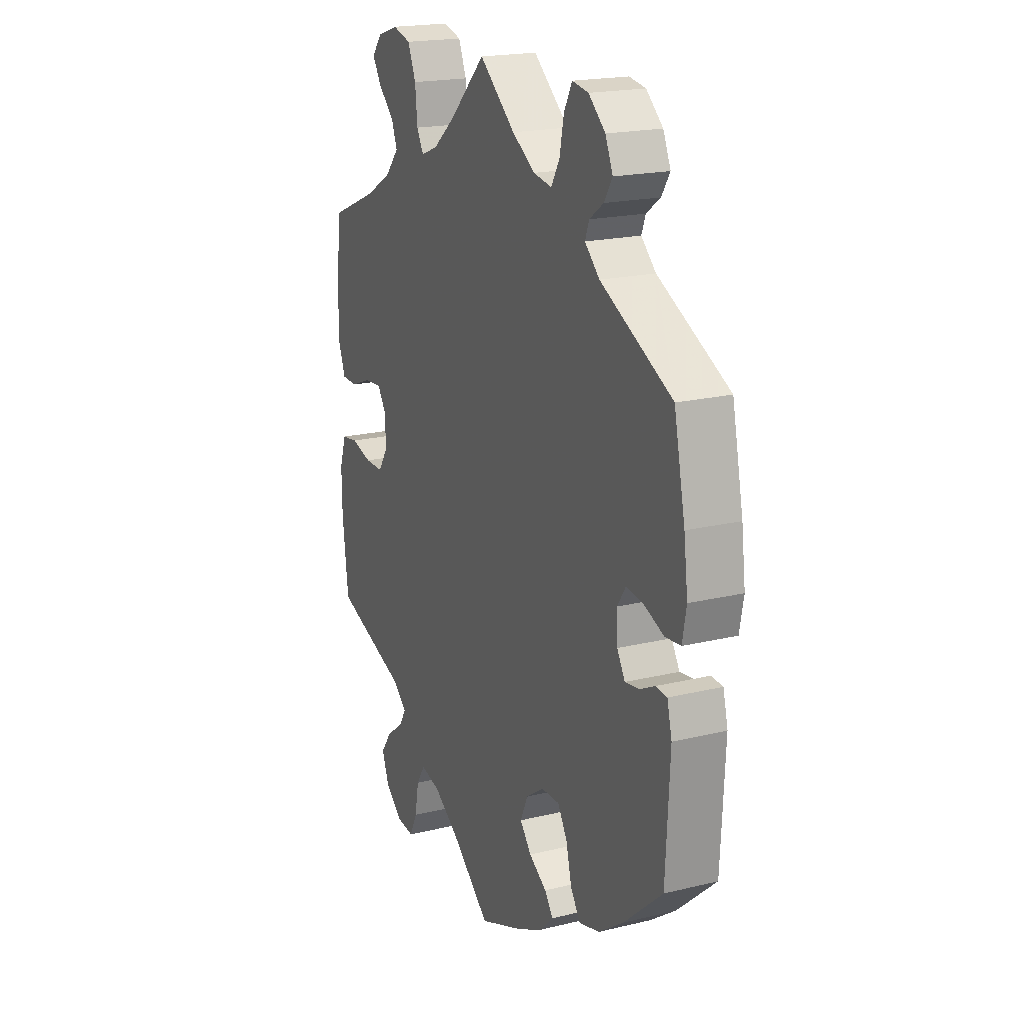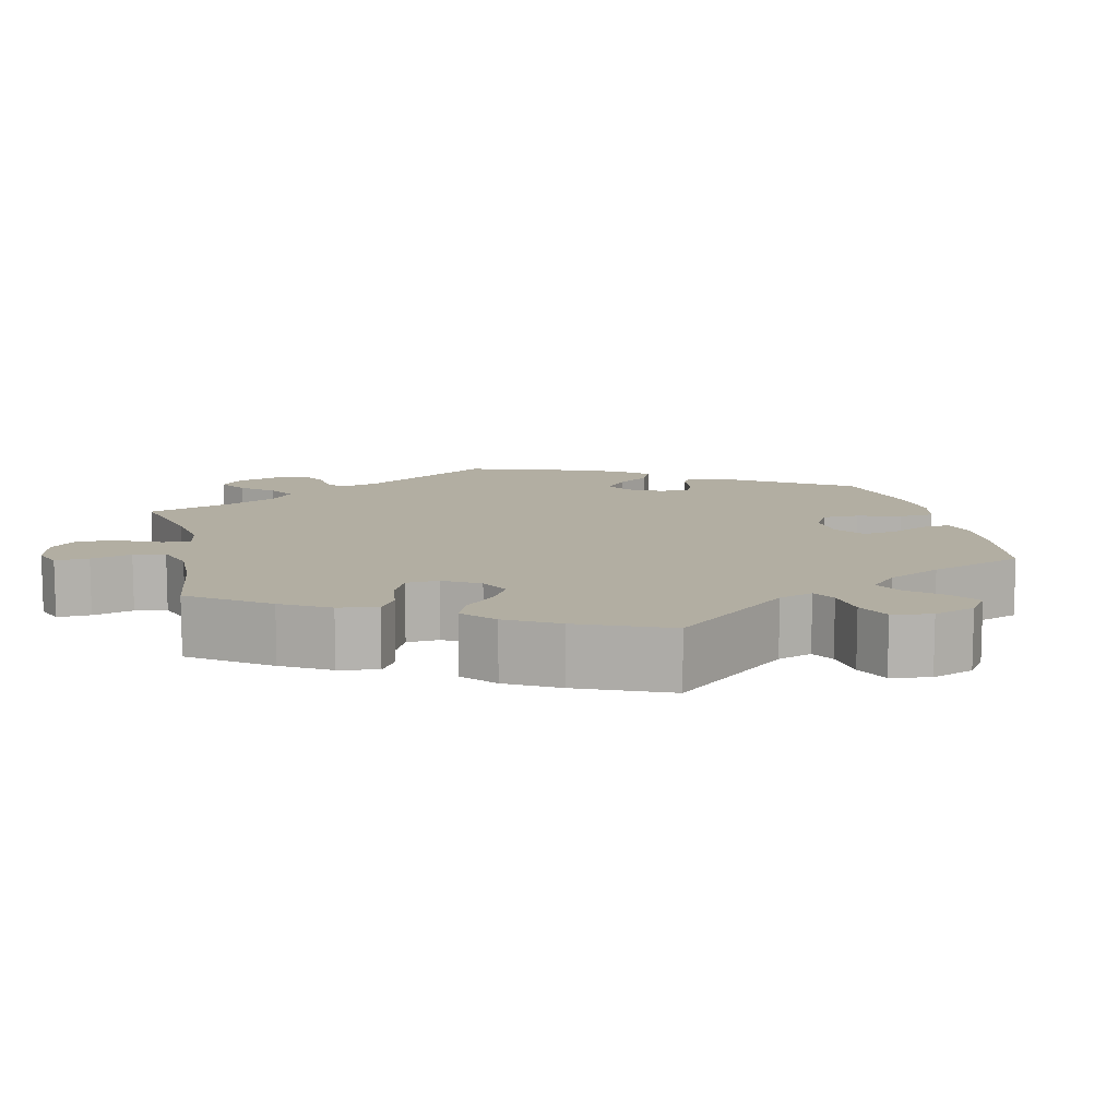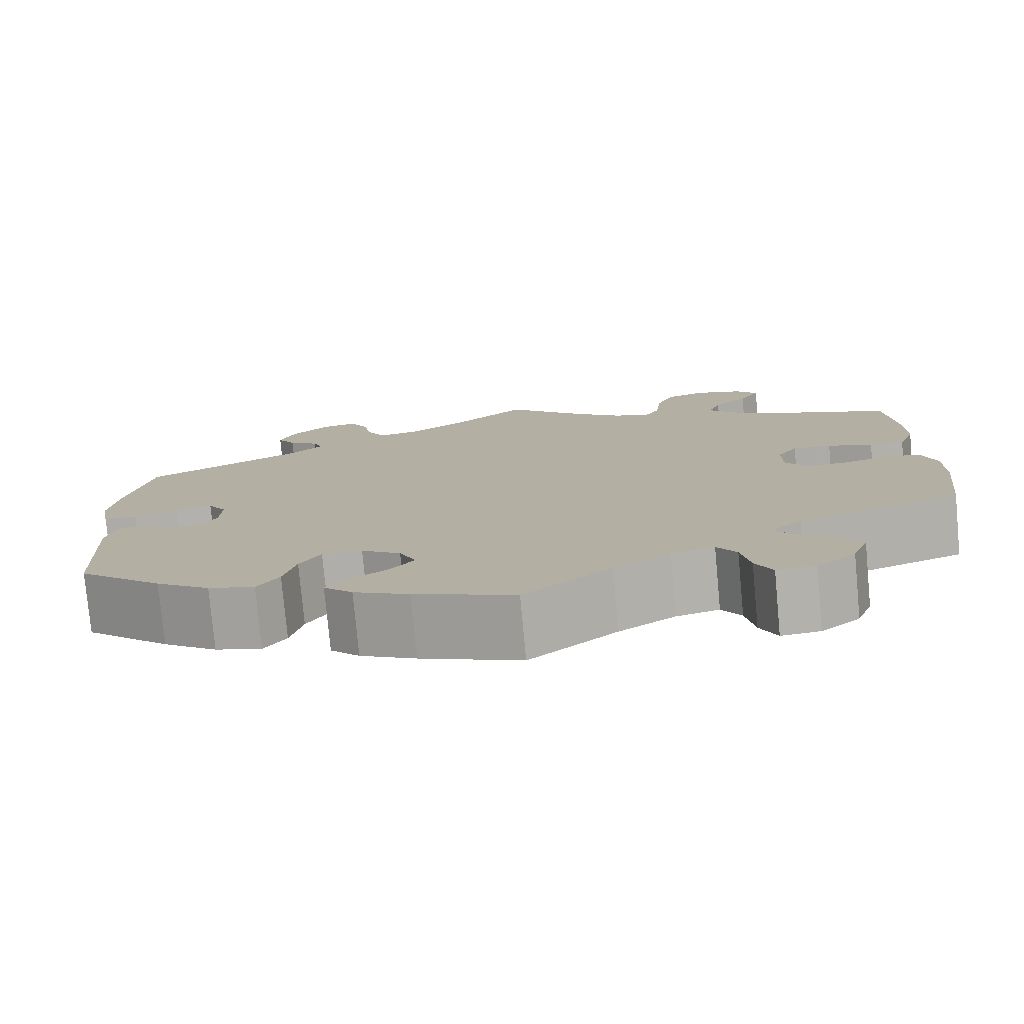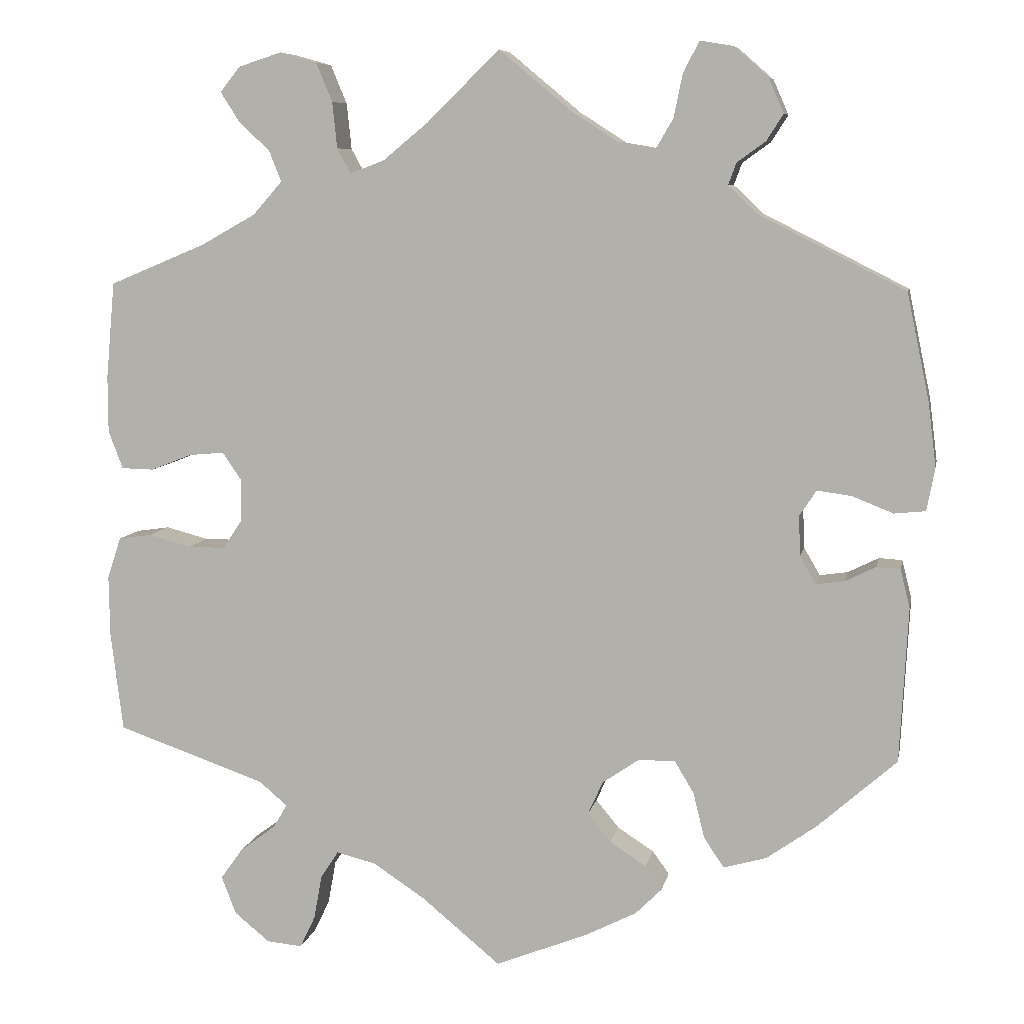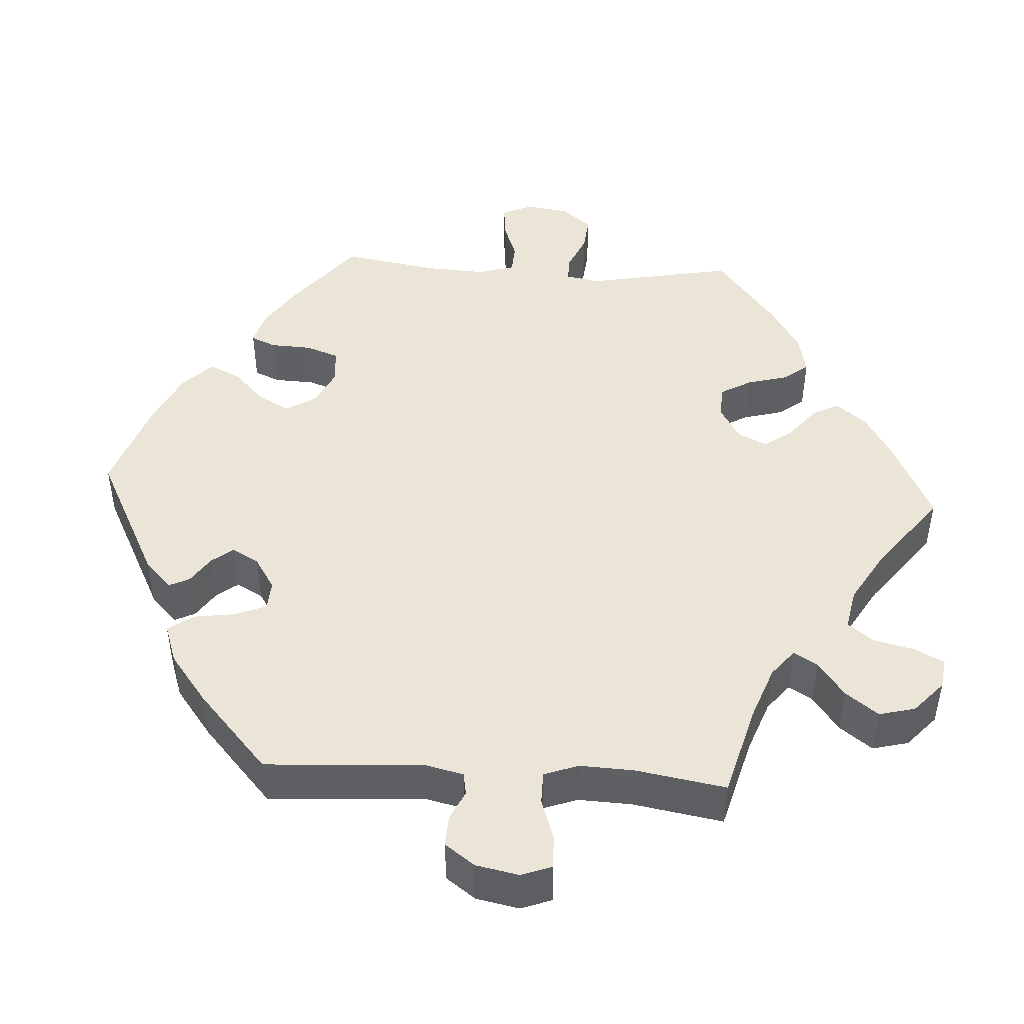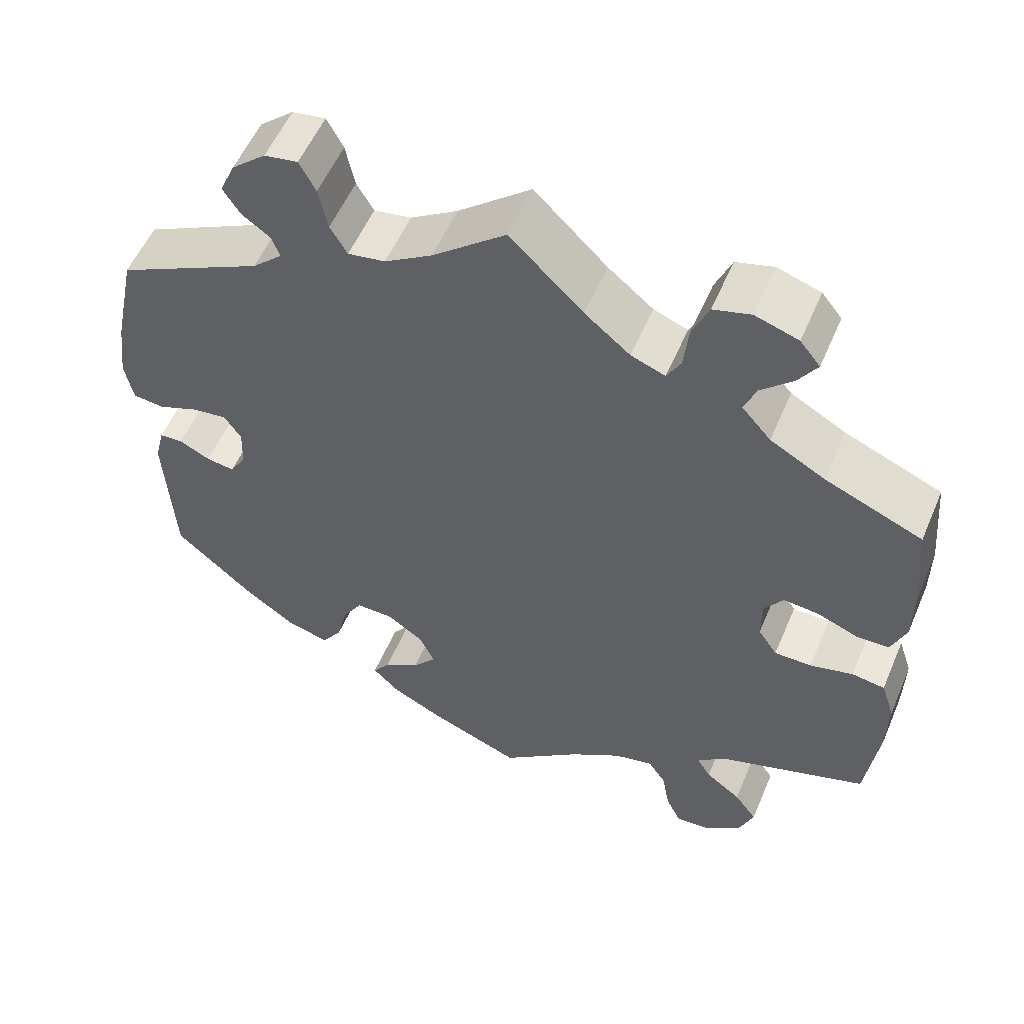
<metadata>
{"format":"obj","ext":"obj","renderer":"f3d","projection":"perspective","resolution":1024,"background":"white","views":[{"elev":19.5,"azim":-114.4,"up":"+Z"},{"elev":10.7,"azim":107.1,"up":"+Y"},{"elev":-78.1,"azim":5.3,"up":"+Z"},{"elev":7.9,"azim":-169.0,"up":"+Z"},{"elev":45.6,"azim":-26.6,"up":"+Y"},{"elev":55.7,"azim":23.0,"up":"+Z"}]}
</metadata>
<code>
v 0.316 0.07 -0.353
v 0.281 0.07 -0.383
v 0.298 0.07 -0.412
v 0.342 0.07 -0.445
v 0.37 0.07 -0.484
v 0.352 0.07 -0.531
v 0.308 0.07 -0.567
v 0.264 0.07 -0.571
v 0.245 0.07 -0.531
v 0.235 0.07 -0.476
v 0.213 0.07 -0.442
v 0.164 0.07 -0.454
v 0.1 0.07 -0.496
v 0.001 0.07 -0.578
v -0.114 0.07 -0.532
v -0.177 0.07 -0.5
v -0.21 0.07 -0.467
v -0.189 0.07 -0.438
v -0.144 0.07 -0.409
v -0.115 0.07 -0.374
v -0.134 0.07 -0.332
v -0.179 0.07 -0.301
v -0.225 0.07 -0.3
v -0.249 0.07 -0.34
v -0.263 0.07 -0.397
v -0.288 0.07 -0.434
v -0.341 0.07 -0.419
v -0.403 0.07 -0.375
v -0.501 0.07 -0.288
v -0.511 0.07 -0.096
v -0.499 0.07 -0.048
v -0.47 0.07 -0.046
v -0.432 0.07 -0.065
v -0.397 0.07 -0.07
v -0.377 0.07 -0.036
v -0.375 0.07 0.014
v -0.396 0.07 0.046
v -0.439 0.07 0.04
v -0.489 0.07 0.02
v -0.528 0.07 0.024
v -0.538 0.07 0.077
v -0.528 0.07 0.156
v -0.5 0.07 0.289
v -0.32 0.07 0.38
v -0.283 0.07 0.415
v -0.293 0.07 0.442
v -0.328 0.07 0.467
v -0.349 0.07 0.5
v -0.33 0.07 0.543
v -0.288 0.07 0.58
v -0.247 0.07 0.587
v -0.227 0.07 0.549
v -0.216 0.07 0.495
v -0.195 0.07 0.459
v -0.149 0.07 0.467
v -0.091 0.07 0.504
v -0.001 0.07 0.579
v 0.089 0.07 0.491
v 0.145 0.07 0.445
v 0.187 0.07 0.429
v 0.204 0.07 0.46
v 0.21 0.07 0.517
v 0.23 0.07 0.565
v 0.276 0.07 0.578
v 0.329 0.07 0.561
v 0.354 0.07 0.53
v 0.331 0.07 0.494
v 0.292 0.07 0.457
v 0.277 0.07 0.419
v 0.313 0.07 0.378
v 0.381 0.07 0.34
v 0.501 0.07 0.29
v 0.512 0.07 0.17
v 0.512 0.07 0.1
v 0.494 0.07 0.053
v 0.454 0.07 0.052
v 0.403 0.07 0.072
v 0.359 0.07 0.076
v 0.336 0.07 0.042
v 0.336 0.07 -0.011
v 0.36 0.07 -0.047
v 0.406 0.07 -0.047
v 0.459 0.07 -0.033
v 0.5 0.07 -0.039
v 0.517 0.07 -0.09
v 0.516 0.07 -0.165
v 0.501 0.07 -0.289
v 0.316 0 -0.353
v 0.281 0 -0.383
v 0.298 0 -0.412
v 0.342 0 -0.445
v 0.37 0 -0.484
v 0.352 0 -0.531
v 0.308 0 -0.567
v 0.264 0 -0.571
v 0.245 0 -0.531
v 0.235 0 -0.476
v 0.213 0 -0.442
v 0.164 0 -0.454
v 0.1 0 -0.496
v 0.001 0 -0.578
v -0.114 0 -0.532
v -0.177 0 -0.5
v -0.21 0 -0.467
v -0.189 0 -0.438
v -0.144 0 -0.409
v -0.115 0 -0.374
v -0.134 0 -0.332
v -0.179 0 -0.301
v -0.225 0 -0.3
v -0.249 0 -0.34
v -0.263 0 -0.397
v -0.288 0 -0.434
v -0.341 0 -0.419
v -0.403 0 -0.375
v -0.501 0 -0.288
v -0.511 0 -0.096
v -0.499 0 -0.048
v -0.47 0 -0.046
v -0.432 0 -0.065
v -0.397 0 -0.07
v -0.377 0 -0.036
v -0.375 0 0.014
v -0.396 0 0.046
v -0.439 0 0.04
v -0.489 0 0.02
v -0.528 0 0.024
v -0.538 0 0.077
v -0.528 0 0.156
v -0.5 0 0.289
v -0.32 0 0.38
v -0.283 0 0.415
v -0.293 0 0.442
v -0.328 0 0.467
v -0.349 0 0.5
v -0.33 0 0.543
v -0.288 0 0.58
v -0.247 0 0.587
v -0.227 0 0.549
v -0.216 0 0.495
v -0.195 0 0.459
v -0.149 0 0.467
v -0.091 0 0.504
v -0.001 0 0.579
v 0.089 0 0.491
v 0.145 0 0.445
v 0.187 0 0.429
v 0.204 0 0.46
v 0.21 0 0.517
v 0.23 0 0.565
v 0.276 0 0.578
v 0.329 0 0.561
v 0.354 0 0.53
v 0.331 0 0.494
v 0.292 0 0.457
v 0.277 0 0.419
v 0.313 0 0.378
v 0.381 0 0.34
v 0.501 0 0.29
v 0.512 0 0.17
v 0.512 0 0.1
v 0.494 0 0.053
v 0.454 0 0.052
v 0.403 0 0.072
v 0.359 0 0.076
v 0.336 0 0.042
v 0.336 0 -0.011
v 0.36 0 -0.047
v 0.406 0 -0.047
v 0.459 0 -0.033
v 0.5 0 -0.039
v 0.517 0 -0.09
v 0.516 0 -0.165
v 0.501 0 -0.289
f 86 87 1
f 85 86 1 2
f 82 83 84 85
f 81 82 85 2
f 80 81 2
f 79 80 2
f 74 75 76 77
f 74 77 78
f 71 72 73 74
f 70 71 74 78
f 69 70 78 79
f 65 66 67 68
f 65 68 69
f 64 65 69
f 61 62 63 64
f 60 61 64 69
f 56 57 58
f 55 56 58 59
f 54 55 59 60
f 50 51 52 53
f 50 53 54
f 49 50 54
f 46 47 48 49
f 45 46 49 54
f 44 45 54 60
f 38 39 40 41
f 37 38 41 42
f 30 31 32 33
f 30 33 34
f 29 30 34
f 28 29 34 35
f 24 25 26 27
f 23 24 27 28
f 16 17 18 19
f 16 19 20
f 13 14 15 16
f 12 13 16 20
f 11 12 20 21
f 7 8 9 10
f 7 10 11
f 6 7 11
f 3 4 5 6
f 2 3 6 11
f 37 42 43 44
f 36 37 44 60
f 35 36 60 69
f 23 28 35 69
f 2 11 21 22
f 69 79 2 22
f 22 23 69
f 88 174 173
f 89 88 173 172
f 172 171 170 169
f 89 172 169 168
f 89 168 167
f 89 167 166
f 164 163 162 161
f 165 164 161
f 161 160 159 158
f 165 161 158 157
f 166 165 157 156
f 155 154 153 152
f 156 155 152
f 156 152 151
f 151 150 149 148
f 156 151 148 147
f 145 144 143
f 146 145 143 142
f 147 146 142 141
f 140 139 138 137
f 141 140 137
f 141 137 136
f 136 135 134 133
f 141 136 133 132
f 147 141 132 131
f 128 127 126 125
f 129 128 125 124
f 120 119 118 117
f 121 120 117
f 121 117 116
f 122 121 116 115
f 114 113 112 111
f 115 114 111 110
f 106 105 104 103
f 107 106 103
f 103 102 101 100
f 107 103 100 99
f 108 107 99 98
f 97 96 95 94
f 98 97 94
f 98 94 93
f 93 92 91 90
f 98 93 90 89
f 131 130 129 124
f 147 131 124 123
f 156 147 123 122
f 156 122 115 110
f 109 108 98 89
f 109 89 166 156
f 156 110 109
f 1 88 89 2
f 2 89 90 3
f 3 90 91 4
f 4 91 92 5
f 5 92 93 6
f 6 93 94 7
f 7 94 95 8
f 8 95 96 9
f 9 96 97 10
f 10 97 98 11
f 11 98 99 12
f 12 99 100 13
f 13 100 101 14
f 14 101 102 15
f 15 102 103 16
f 16 103 104 17
f 17 104 105 18
f 18 105 106 19
f 19 106 107 20
f 20 107 108 21
f 21 108 109 22
f 22 109 110 23
f 23 110 111 24
f 24 111 112 25
f 25 112 113 26
f 26 113 114 27
f 27 114 115 28
f 28 115 116 29
f 29 116 117 30
f 30 117 118 31
f 31 118 119 32
f 32 119 120 33
f 33 120 121 34
f 34 121 122 35
f 35 122 123 36
f 36 123 124 37
f 37 124 125 38
f 38 125 126 39
f 39 126 127 40
f 40 127 128 41
f 41 128 129 42
f 42 129 130 43
f 43 130 131 44
f 44 131 132 45
f 45 132 133 46
f 46 133 134 47
f 47 134 135 48
f 48 135 136 49
f 49 136 137 50
f 50 137 138 51
f 51 138 139 52
f 52 139 140 53
f 53 140 141 54
f 54 141 142 55
f 55 142 143 56
f 56 143 144 57
f 57 144 145 58
f 58 145 146 59
f 59 146 147 60
f 60 147 148 61
f 61 148 149 62
f 62 149 150 63
f 63 150 151 64
f 64 151 152 65
f 65 152 153 66
f 66 153 154 67
f 67 154 155 68
f 68 155 156 69
f 69 156 157 70
f 70 157 158 71
f 71 158 159 72
f 72 159 160 73
f 73 160 161 74
f 74 161 162 75
f 75 162 163 76
f 76 163 164 77
f 77 164 165 78
f 78 165 166 79
f 79 166 167 80
f 80 167 168 81
f 81 168 169 82
f 82 169 170 83
f 83 170 171 84
f 84 171 172 85
f 85 172 173 86
f 86 173 174 87
f 87 174 88 1

</code>
